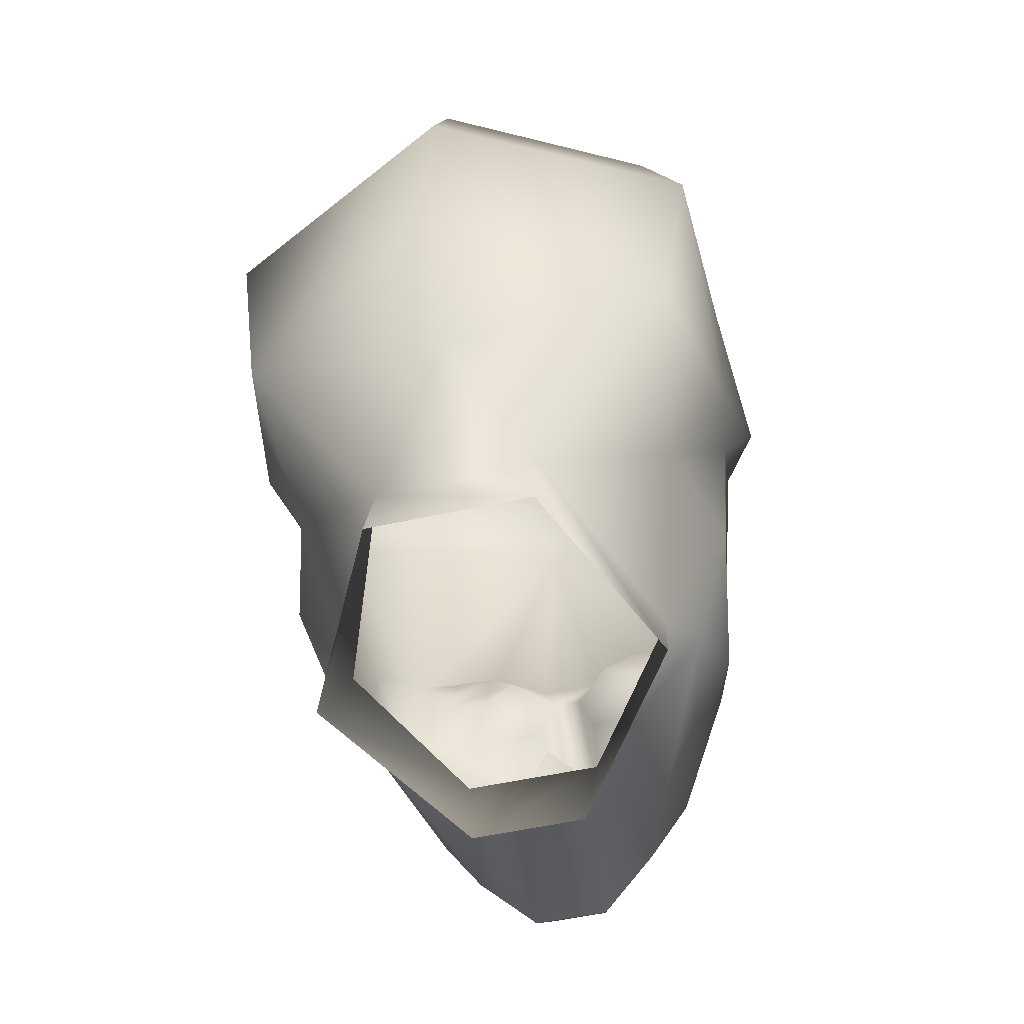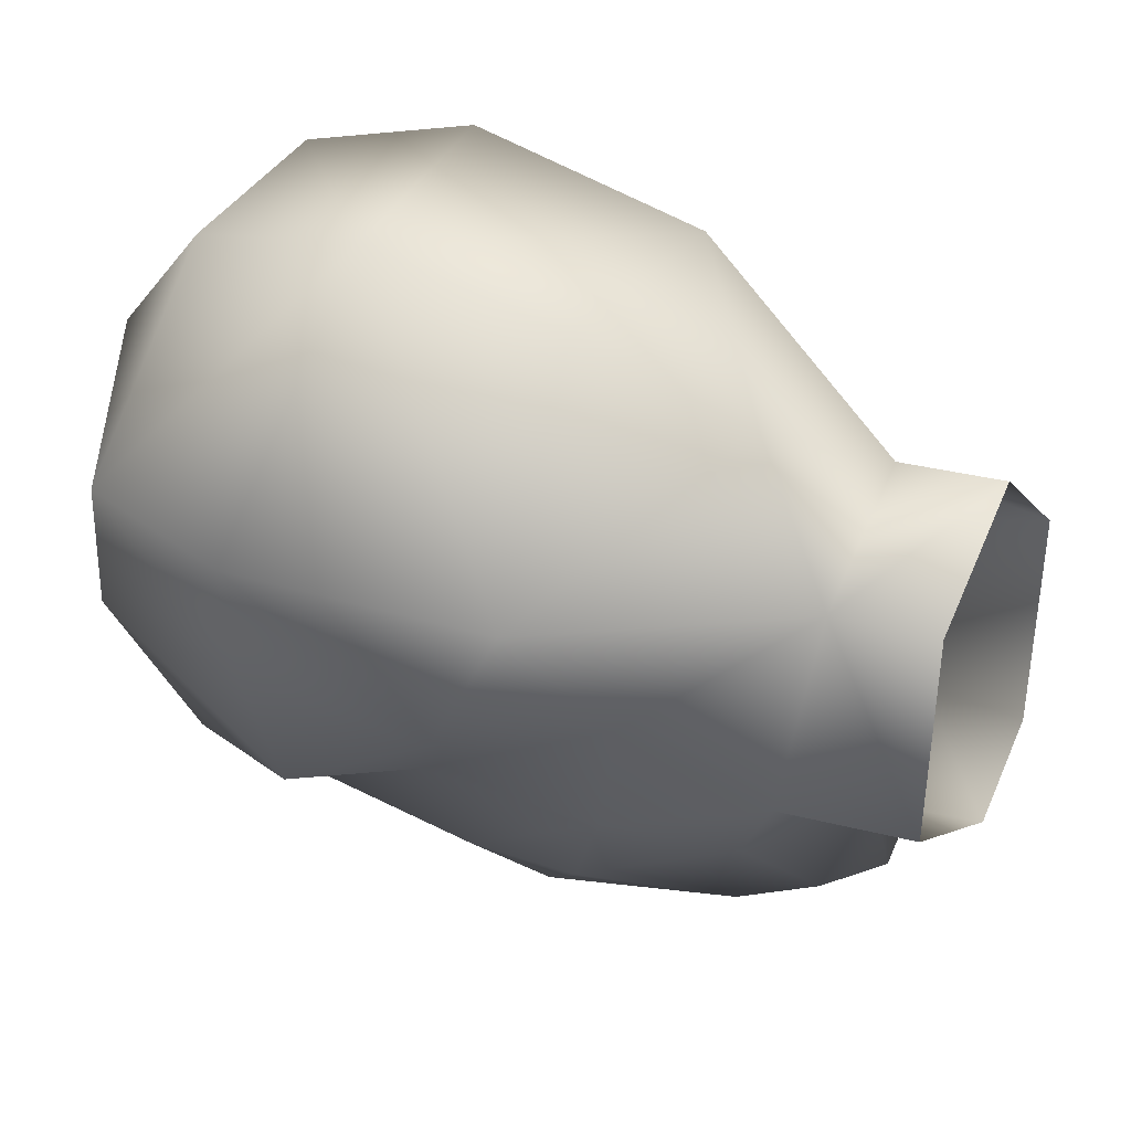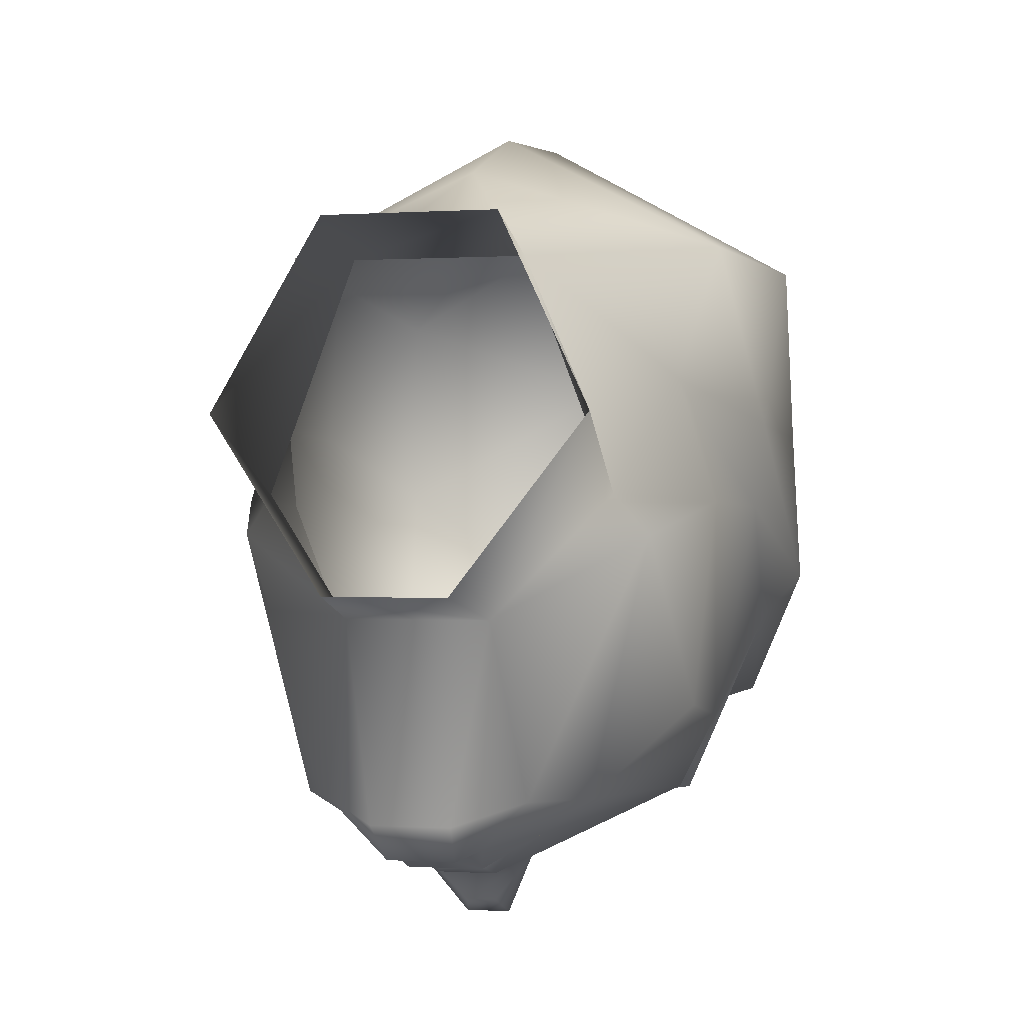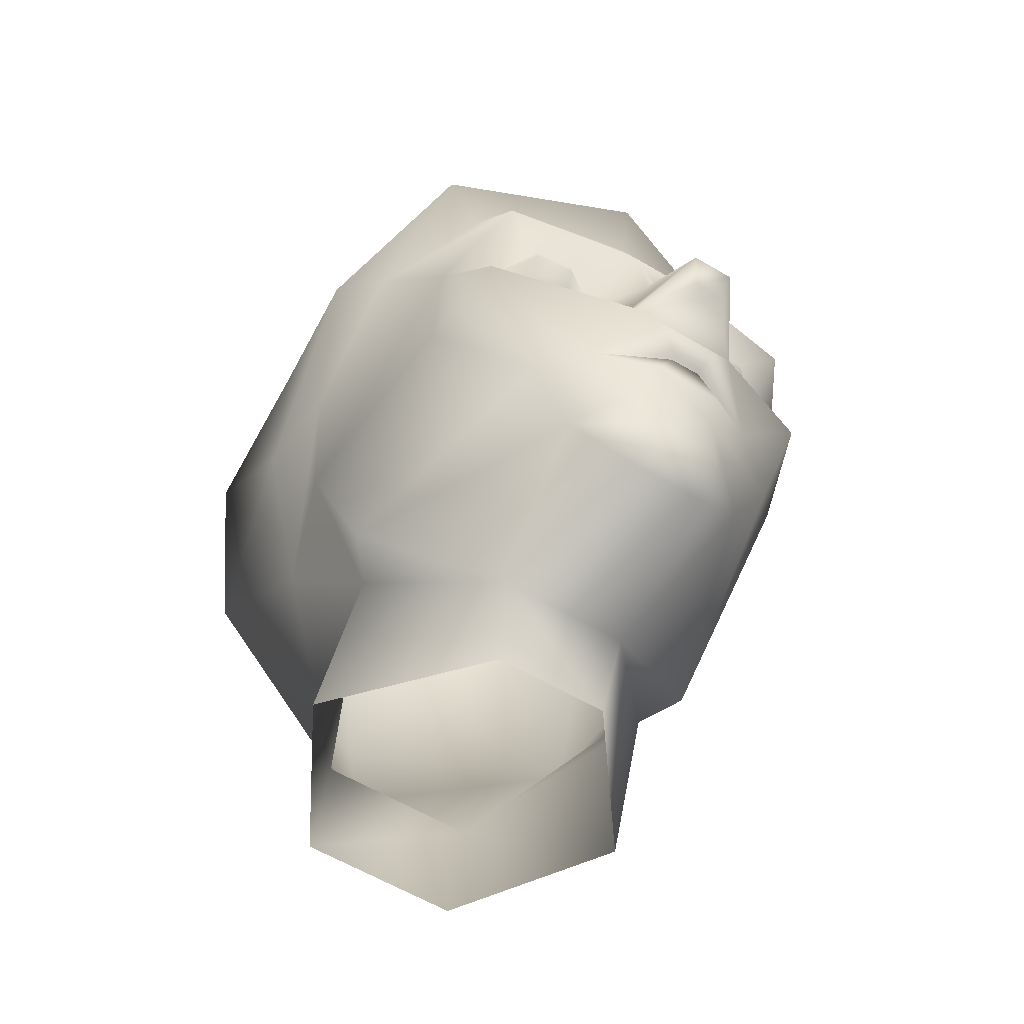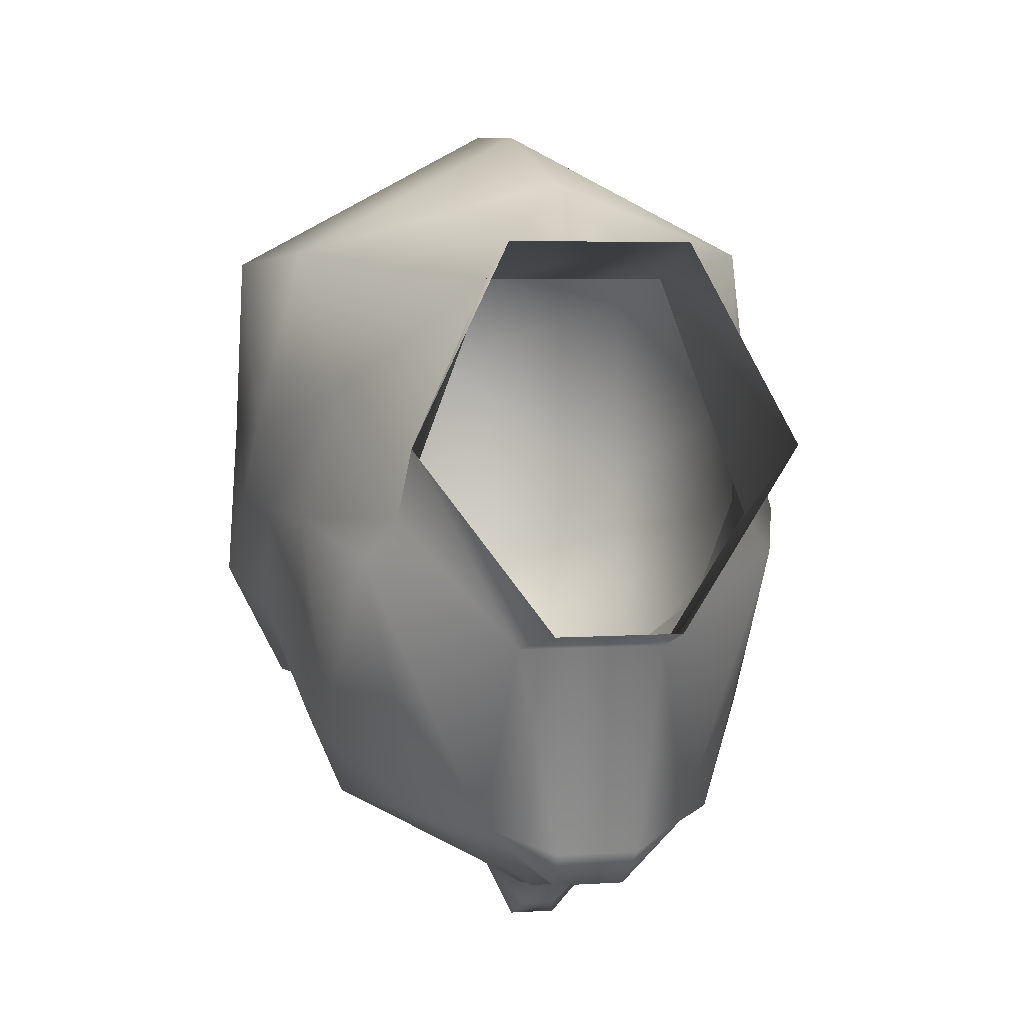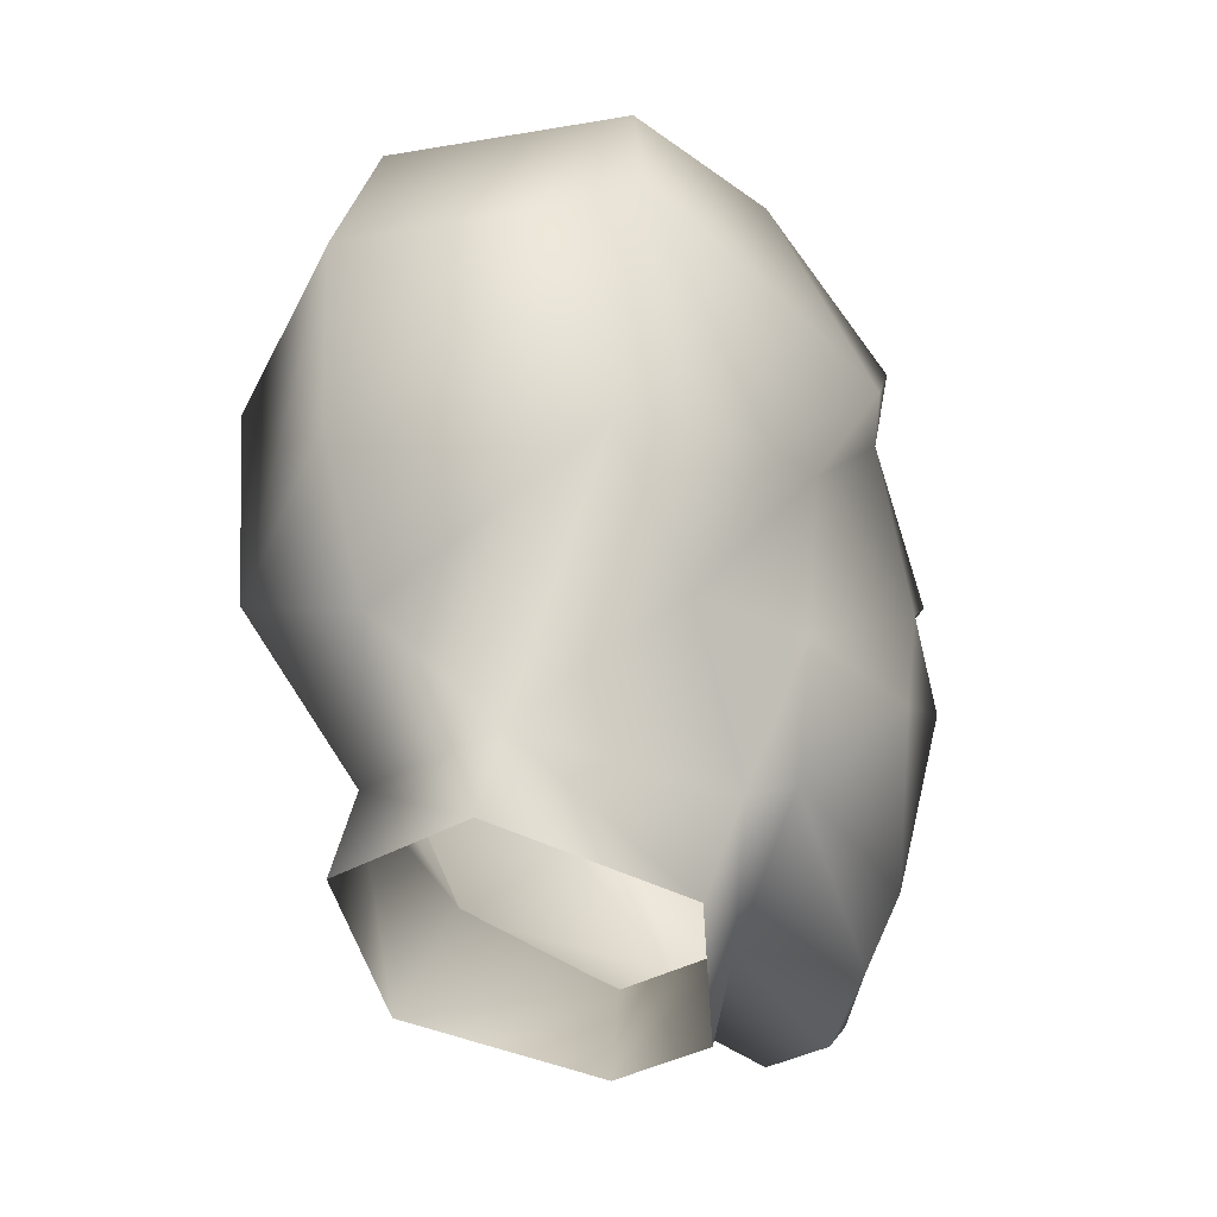
<metadata>
{"format":"obj","ext":"obj","renderer":"f3d","projection":"perspective","resolution":1024,"background":"white","views":[{"elev":-54.8,"azim":12.9,"up":"+Y"},{"elev":60.0,"azim":-66.4,"up":"+Z"},{"elev":0.1,"azim":14.4,"up":"+Z"},{"elev":-60.5,"azim":148.9,"up":"+Y"},{"elev":4.5,"azim":-12.1,"up":"+Z"},{"elev":-33.5,"azim":39.6,"up":"+Y"}]}
</metadata>
<code>
o Polygon_sep8
v -3.459 83.92 -4.037
v -2.94 94.18 4.816
v 1.091 91.56 -0.9756
v -1.944 84.25 -1.382
v -5.309 85.28 0.2577
v -6.926 91.56 -0.9756
v -2.918 93.94 -3.885
v -3.226 87.83 -5.739
v -5.42 90.27 -4.14
v -0.4154 90.27 -4.14
v -0.192 88.27 -3.907
v 0.09849 94.32 3.136
v -1.729 85.27 3.426
v -0.0892 85.51 -0.2919
v 0.3219 88.66 3.833
v -5.934 94.32 3.136
v -4.107 85.27 3.426
v -6.158 88.66 3.833
v -2.377 83.92 -4.037
v 0.03593 93.58 -2.879
v -5.872 93.58 -2.879
v -3.123 89.47 -4.408
v -3.329 86.64 -5.015
v -3.892 84.25 -1.382
v -2.842 86.73 4.762
v -2.882 95.62 2.09
v -2.109 89.34 -3.675
v -5.644 88.27 -3.907
v -3.736 89.34 -3.675
v -2.105 87.16 -4.832
v -2.712 89.47 -4.408
v -2.61 87.83 -5.739
v -1.014 89.86 -3.88
v 0.1476 89.32 -2.969
v -2.882 91.92 5.763
v -2.453 84.41 -4.551
v -0.5271 85.28 0.2577
v -5.747 85.51 -0.2919
v -4.196 86.06 -4.336
v -1.64 86.06 -4.336
v -2.694 86.17 -4.779
v -3.432 85.56 -4.801
v -0.5182 92.64 -2.835
v 0.1789 94.61 0.2309
v -6.015 94.61 0.2309
v -5.318 92.64 -2.835
v -2.927 92.73 -3.639
v -3.731 87.16 -4.832
v -4.831 89.86 -3.88
v -5.983 89.32 -2.969
v 0.7867 92.14 3.739
v -6.623 92.14 3.739
v -2.507 86.64 -5.015
v -4.29 84.67 -3.773
v -2.878 95.15 -1.852
v -1.01 89.12 -3.737
v -4.835 89.12 -3.737
v -0.02663 87.26 1.875
v 0.8537 89.43 1.299
v -5.809 87.26 1.875
v -6.69 89.43 1.299
v 0.6705 89.71 0.08793
v 0.5007 87.26 0.1594
v -6.506 89.71 0.08793
v -6.337 87.26 0.1594
v -1.546 84.67 -3.773
v -3.383 84.41 -4.551
v -2.328 85.33 -4.51
v -3.508 85.33 -4.51
v -2.404 85.56 -4.801
v 0.5498 91.28 -1.619
v -3.137 86.25 -4.814
v -2.444 90.01 -4.546
v -2.717 87.46 -5.511
v -3.392 90.01 -4.546
v -6.386 91.28 -1.619
v -5.282 89.33 -3.474
v -3.387 88.63 -4.265
v -0.5674 89.33 -3.474
v -2.449 88.63 -4.265
v -1.622 89.9 -3.925
v -2.945 89.13 5.558
v -4.223 89.9 -3.925
v -2.918 86.11 -2.517
v -1.658 90.3 -4.327
v -4.178 90.3 -4.327
v -0.4199 83.35 1.286
v -1.6 89.12 -3.782
v -4.245 89.12 -3.782
v -3.119 87.46 -5.511
v -3.137 86.17 -4.779
v -5.447 83.35 1.286
v -4.227 89.63 -3.974
v -1.613 89.63 -3.974
v -1.01 89.61 -3.929
v -4.831 89.61 -3.929
v -0.9427 85.7 -3.827
v -4.893 85.7 -3.827
v -2.091 82.8 -1.038
v 0.1074 87.74 -2.701
v -5.943 87.74 -2.701
v -3.745 82.8 -1.043
v -2.699 86.25 -4.814
v -1.3 88.38 -4.104
v -4.536 88.38 -4.104
v -4.107 83.85 3.873
v 0.9029 92.1 1.165
v -6.739 92.1 1.165
v -1.729 83.85 3.877
g Polygon_sep8_default
f 1 19 4
f 1 36 19
f 1 67 36
f 2 26 16
f 2 35 12
f 3 71 20
f 3 107 59
f 4 24 1
f 4 66 14
f 4 102 24
f 5 38 24
f 5 65 38
f 5 92 17
f 6 45 21
f 6 64 61
f 6 76 64
f 6 108 45
f 7 47 21
f 7 55 20
f 8 78 22
f 8 90 48
f 9 76 46
f 9 77 50
f 9 86 49
f 10 47 43
f 10 71 34
f 10 79 33
f 10 85 47
f 11 40 30
f 11 79 34
f 11 97 40
f 11 100 97
f 11 104 56
f 12 26 2
f 12 44 26
f 12 107 44
f 13 25 17
f 13 58 15
f 13 87 37
f 13 109 87
f 14 37 4
f 14 63 37
f 14 100 63
f 15 25 13
f 15 51 35
f 15 59 51
f 15 82 25
f 16 35 2
f 16 52 35
f 16 108 52
f 17 25 18
f 17 60 5
f 17 109 13
f 18 60 17
f 18 61 60
f 18 82 35
f 19 66 4
f 20 44 3
f 20 47 7
f 20 55 44
f 20 71 43
f 21 47 46
f 21 55 7
f 21 76 6
f 22 32 8
f 22 73 31
f 22 75 73
f 22 78 29
f 23 48 30
f 23 72 39
f 23 103 72
f 24 54 1
f 24 92 5
f 24 102 92
f 25 82 18
f 26 45 16
f 26 55 45
f 27 80 31
f 27 88 80
f 27 94 88
f 28 48 39
f 28 77 57
f 28 101 50
f 28 105 48
f 29 75 22
f 29 83 75
f 29 93 83
f 30 53 23
f 30 74 32
f 30 90 74
f 30 104 11
f 31 32 22
f 31 73 27
f 31 80 32
f 32 74 8
f 32 80 30
f 33 85 10
f 33 95 81
f 34 71 62
f 34 79 10
f 34 100 11
f 35 51 12
f 35 52 18
f 35 82 15
f 36 66 19
f 36 68 66
f 36 69 68
f 37 58 13
f 37 63 58
f 37 87 4
f 38 54 24
f 38 98 54
f 38 101 98
f 39 48 23
f 39 91 42
f 39 98 28
f 40 53 30
f 40 70 41
f 40 97 68
f 40 103 53
f 41 70 42
f 41 84 40
f 41 91 84
f 42 69 39
f 42 70 69
f 42 91 41
f 43 47 20
f 43 71 10
f 44 55 26
f 44 107 3
f 45 55 21
f 45 108 16
f 46 47 9
f 46 76 21
f 47 85 73
f 47 86 9
f 48 78 8
f 48 90 30
f 48 105 78
f 49 77 9
f 49 86 83
f 49 96 77
f 50 65 64
f 50 76 9
f 50 77 28
f 50 101 65
f 51 107 12
f 52 61 18
f 52 108 61
f 53 103 23
f 54 67 1
f 54 69 67
f 54 98 69
f 56 79 11
f 56 95 79
f 56 104 88
f 57 93 89
f 57 96 93
f 57 105 28
f 58 59 15
f 58 62 59
f 58 63 62
f 59 62 3
f 59 107 51
f 60 65 5
f 61 64 60
f 61 108 6
f 62 63 34
f 62 71 3
f 63 100 34
f 64 65 60
f 64 76 50
f 65 101 38
f 66 97 14
f 67 69 36
f 68 70 40
f 68 97 66
f 69 70 68
f 69 98 39
f 72 84 39
f 72 103 84
f 73 75 47
f 73 81 27
f 73 85 81
f 74 90 8
f 75 86 47
f 77 96 57
f 78 89 29
f 78 105 89
f 79 95 33
f 80 104 30
f 81 85 33
f 81 94 27
f 81 95 94
f 83 86 75
f 83 96 49
f 84 91 39
f 84 103 40
f 87 99 4
f 87 109 106 92 102 99
f 88 94 56
f 88 104 80
f 89 93 29
f 89 105 57
f 92 106 17
f 93 96 83
f 94 95 56
f 97 100 14
f 98 101 28
f 99 102 4
f 106 109 17

</code>
